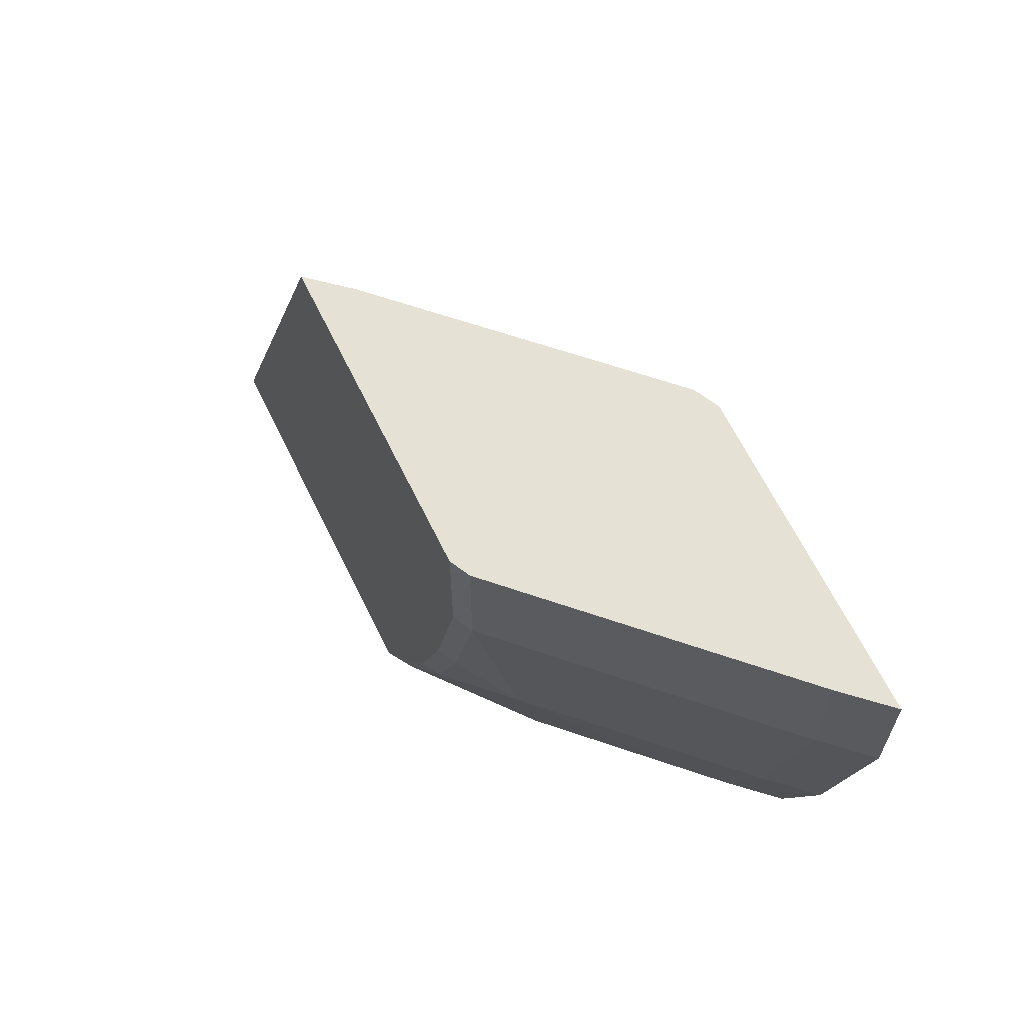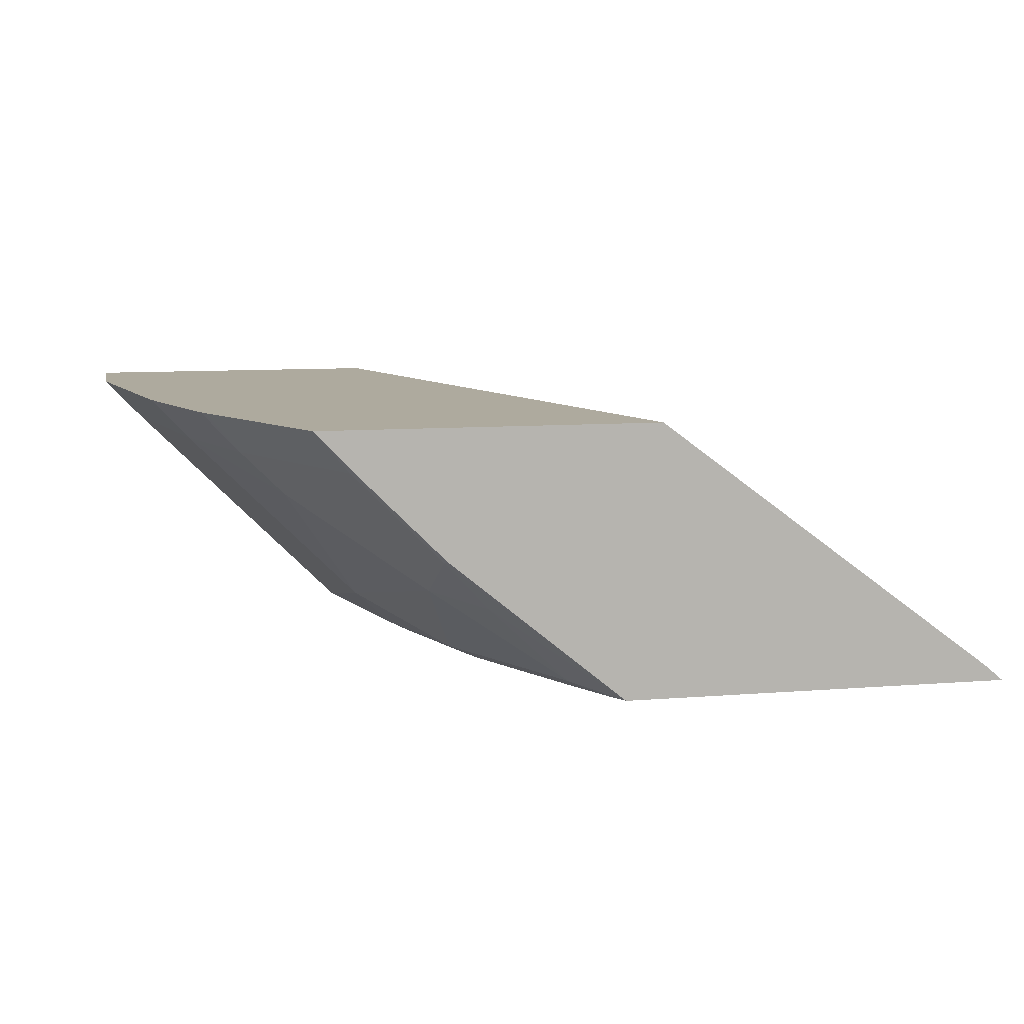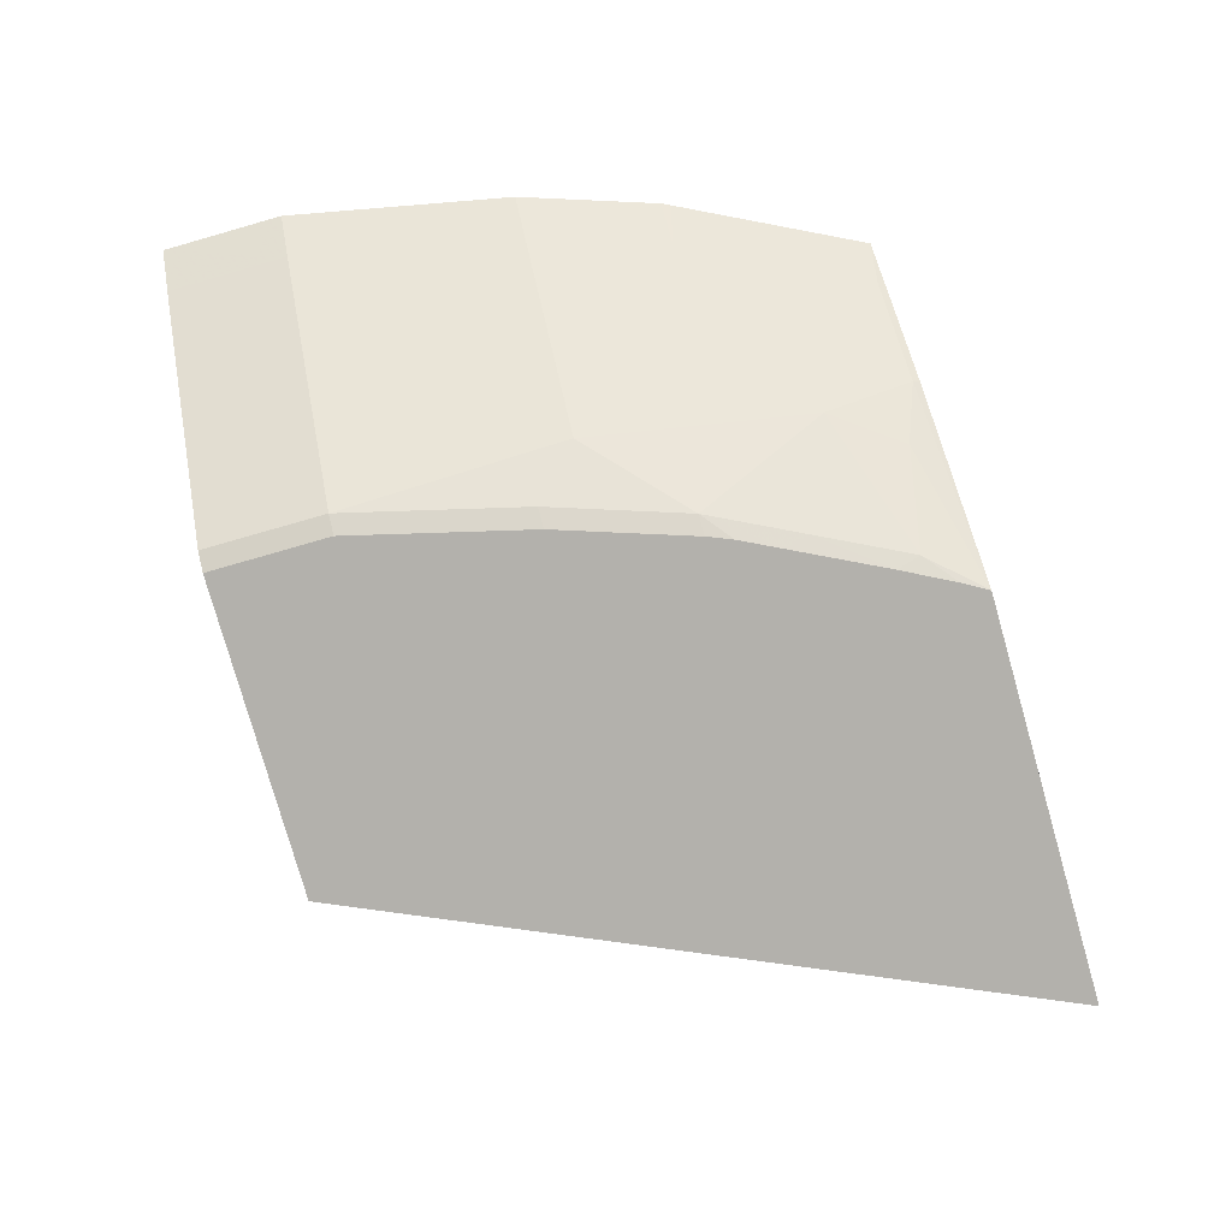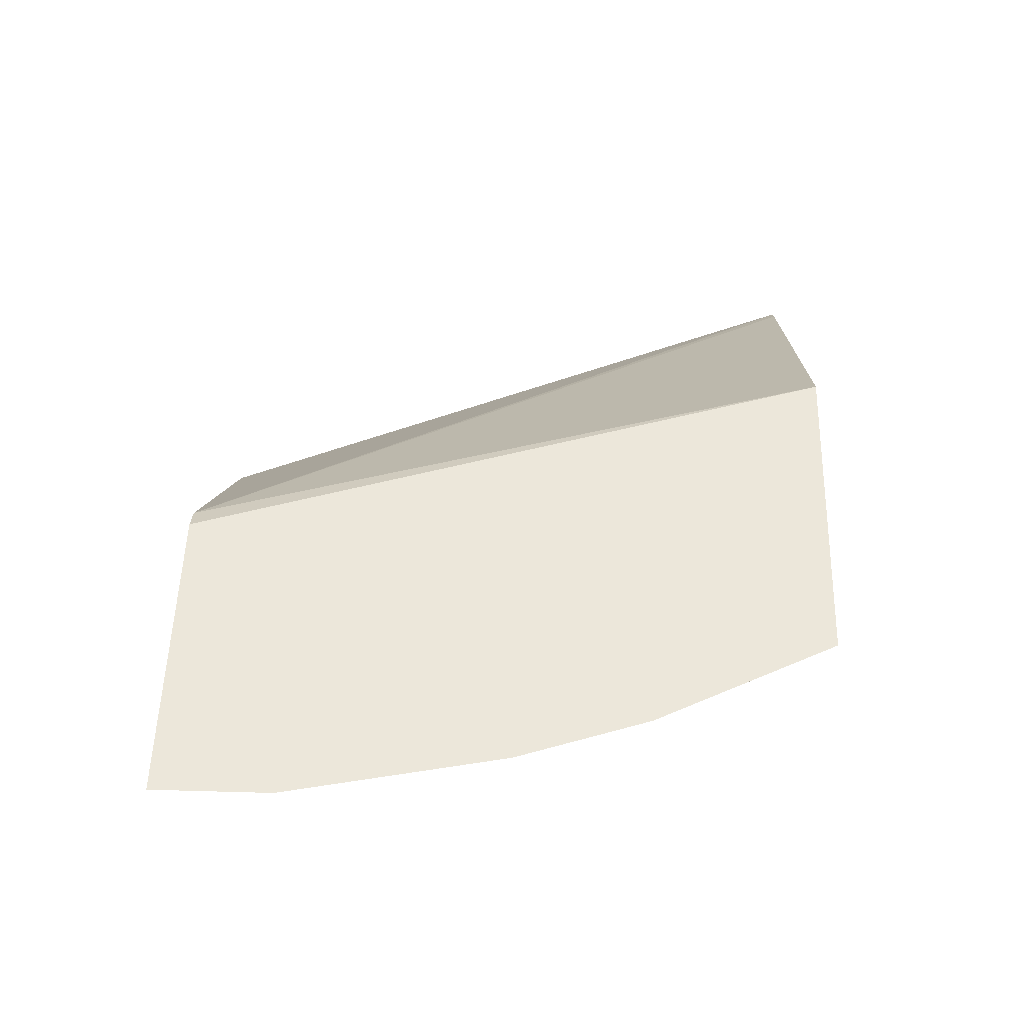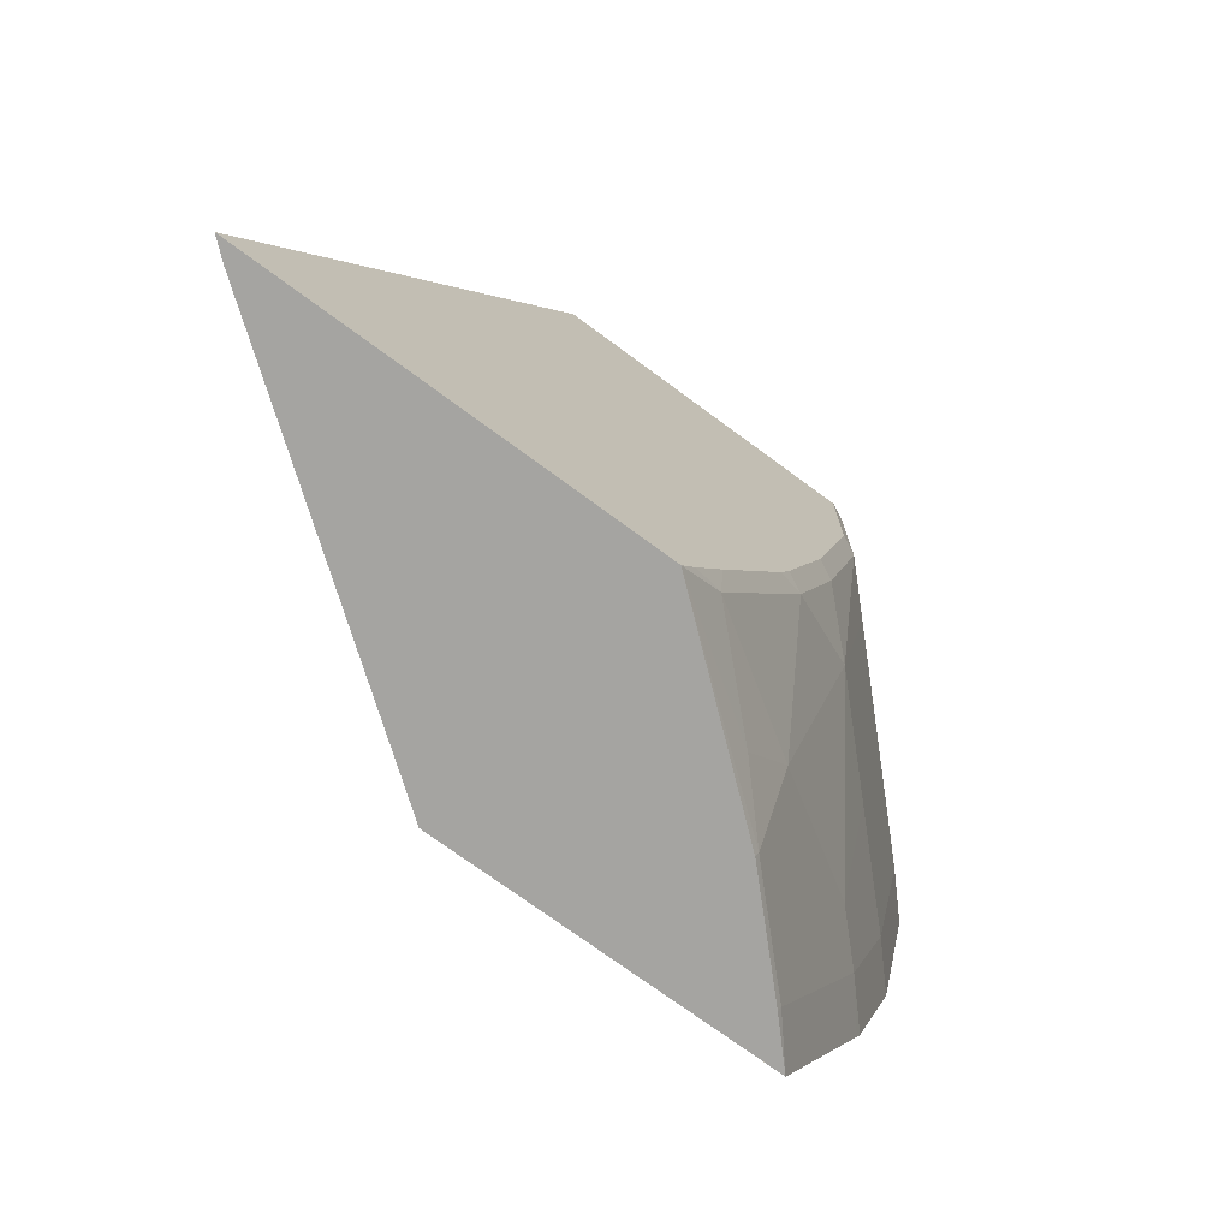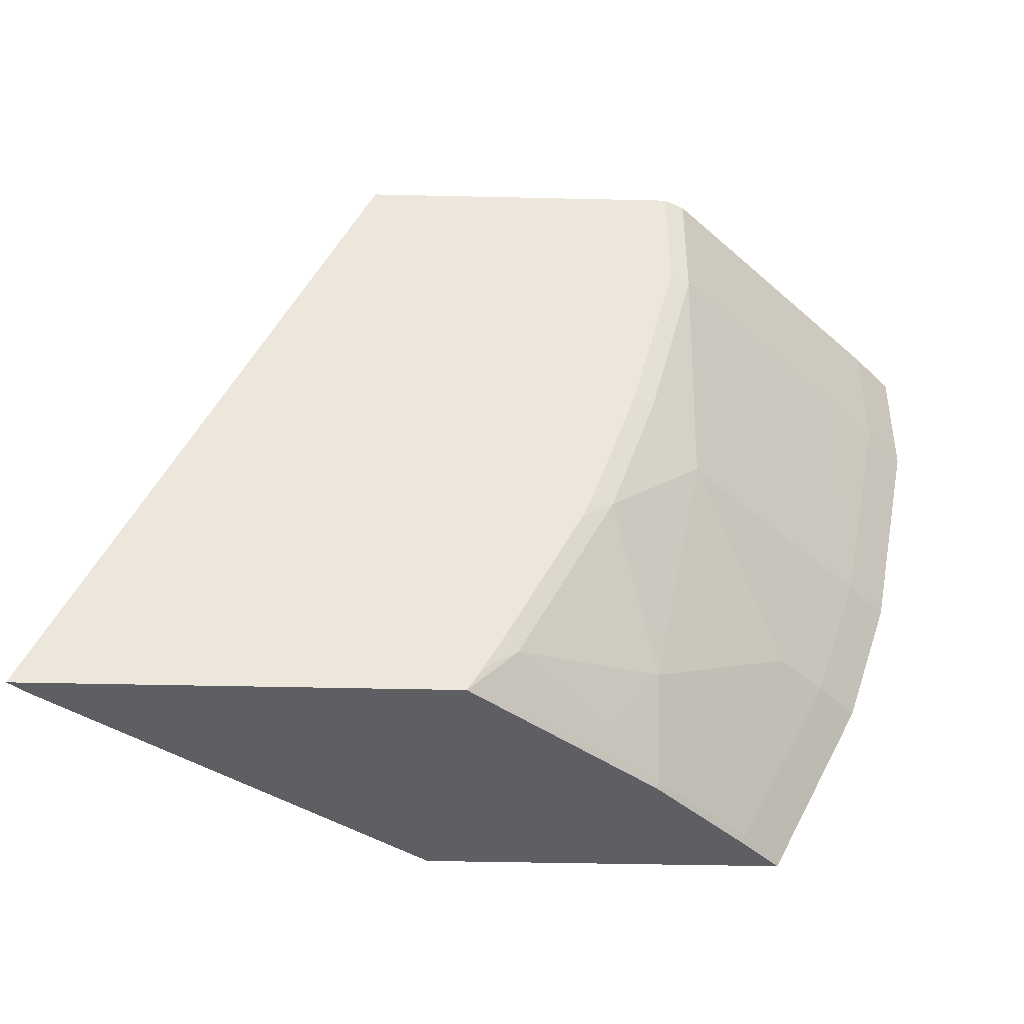
<metadata>
{"format":"obj","ext":"obj","renderer":"f3d","projection":"perspective","resolution":1024,"background":"white","views":[{"elev":64.3,"azim":64.0,"up":"+Z"},{"elev":9.2,"azim":167.8,"up":"+Y"},{"elev":-79.1,"azim":105.9,"up":"+Y"},{"elev":52.7,"azim":91.7,"up":"+Y"},{"elev":-73.4,"azim":-36.4,"up":"+Z"},{"elev":-41.7,"azim":-1.6,"up":"+Z"}]}
</metadata>
<code>
v 0.2464 -0.07086 -0.3023
v 0.2543 -0.0641 -0.3023
v 0.4252 -0.07086 -0.3023
v 0.3771 -0.07086 -0.006085
v 0.3925 -0.0532 -0.006085
v 0.4124 -0.03326 -0.006085
v 0.4722 0.0266 -0.006085
v 0.4922 0.04656 -0.006085
v 0.4096 0.0519 -0.3023
v 0.4456 -0.06651 -0.2793
v 0.4315 -0.07086 -0.2913
v 0.5045 -0.005667 -0.3023
v 0.5055 -0.006652 -0.2993
v 0.4839 -0.02993 -0.2893
v 0.5168 -0.07086 -0.006085
v 0.5029 0.0519 -0.006085
v 0.5613 0.0519 -0.3023
v 0.4656 -0.06651 -0.2394
v 0.4435 -0.07086 -0.2684
v 0.5055 -0.0266 -0.2594
v 0.5245 0.01428 -0.3023
v 0.5454 0.03325 -0.2993
v 0.5654 0.03325 -0.2594
v 0.5168 -0.07086 -0.05987
v 0.5254 -0.06651 -0.006085
v 0.6426 0.0519 -0.006085
v 0.5647 0.0519 -0.2954
v 0.5444 0.03424 -0.3023
v 0.4634 -0.07086 -0.2285
v 0.4855 -0.06651 -0.1995
v 0.5254 -0.04656 -0.1596
v 0.5654 0.0133 -0.2195
v 0.6007 0.0519 -0.2234
v 0.5853 0.03325 -0.2195
v 0.5055 -0.06651 -0.1397
v 0.5254 -0.06651 -0.05987
v 0.4968 -0.07086 -0.1397
v 0.5454 -0.04656 -0.006085
v 0.6252 0.03325 -0.006085
v 0.6426 0.0519 -0.05987
v 0.4724 -0.07086 -0.2105
v 0.4768 -0.07086 -0.1995
v 0.5654 -0.006652 -0.1596
v 0.5454 -0.04656 -0.05987
v 0.6053 0.03325 -0.1596
v 0.6026 0.0519 -0.2195
v 0.5654 -0.0266 -0.006085
v 0.6053 0.0133 -0.006085
v 0.6252 0.03325 -0.05987
v 0.6226 0.0519 -0.1596
v 0.6053 0.0133 -0.05987
v 0.5654 -0.0266 -0.05987
f 23 33 34
f 23 34 32
f 24 35 36
f 24 37 35
f 26 49 40
f 25 44 38
f 47 51 48
f 23 27 33
f 26 39 49
f 25 36 44
f 22 27 23
f 18 20 30
f 20 32 31
f 20 23 32
f 20 31 30
f 18 30 29
f 18 29 19
f 17 22 28
f 17 27 22
f 15 36 25
f 15 24 36
f 13 20 14
f 21 28 22
f 29 30 41
f 47 52 51
f 30 35 37
f 13 23 20
f 45 49 51
f 43 52 44
f 43 51 52
f 43 45 51
f 40 45 50
f 40 49 45
f 39 51 49
f 39 48 51
f 38 52 47
f 30 31 35
f 38 44 52
f 34 46 50
f 33 46 34
f 32 45 43
f 32 34 45
f 31 44 36
f 31 43 44
f 31 32 43
f 31 36 35
f 30 42 41
f 30 37 42
f 34 50 45
f 13 22 23
f 4 38 47
f 12 21 13
f 2 8 9
f 1 8 2
f 1 7 8
f 1 6 7
f 1 5 6
f 1 4 5
f 1 15 4
f 1 24 15
f 1 37 24
f 1 42 37
f 1 41 42
f 1 19 29
f 1 11 19
f 1 3 11
f 1 12 3
f 1 21 12
f 1 28 21
f 1 17 28
f 1 9 17
f 1 2 9
f 13 21 22
f 3 10 11
f 3 12 13
f 1 29 41
f 3 14 10
f 10 20 18
f 3 13 14
f 10 14 20
f 10 19 11
f 10 18 19
f 9 27 17
f 9 46 33
f 9 50 46
f 9 40 50
f 9 26 40
f 9 16 26
f 9 33 27
f 4 48 39
f 4 25 38
f 8 16 9
f 4 47 48
f 4 39 26
f 4 26 16
f 4 15 25
f 4 16 8
f 4 8 7
f 4 7 6
f 4 6 5

</code>
